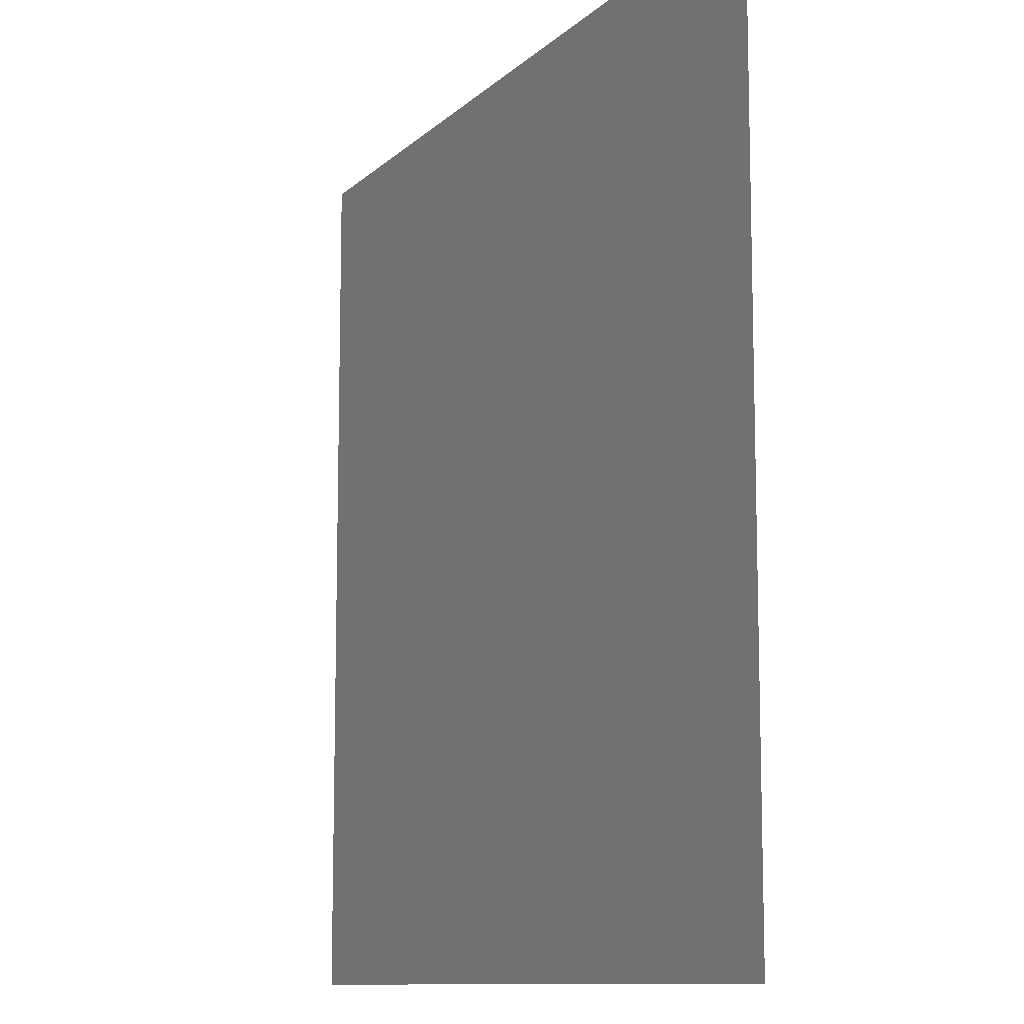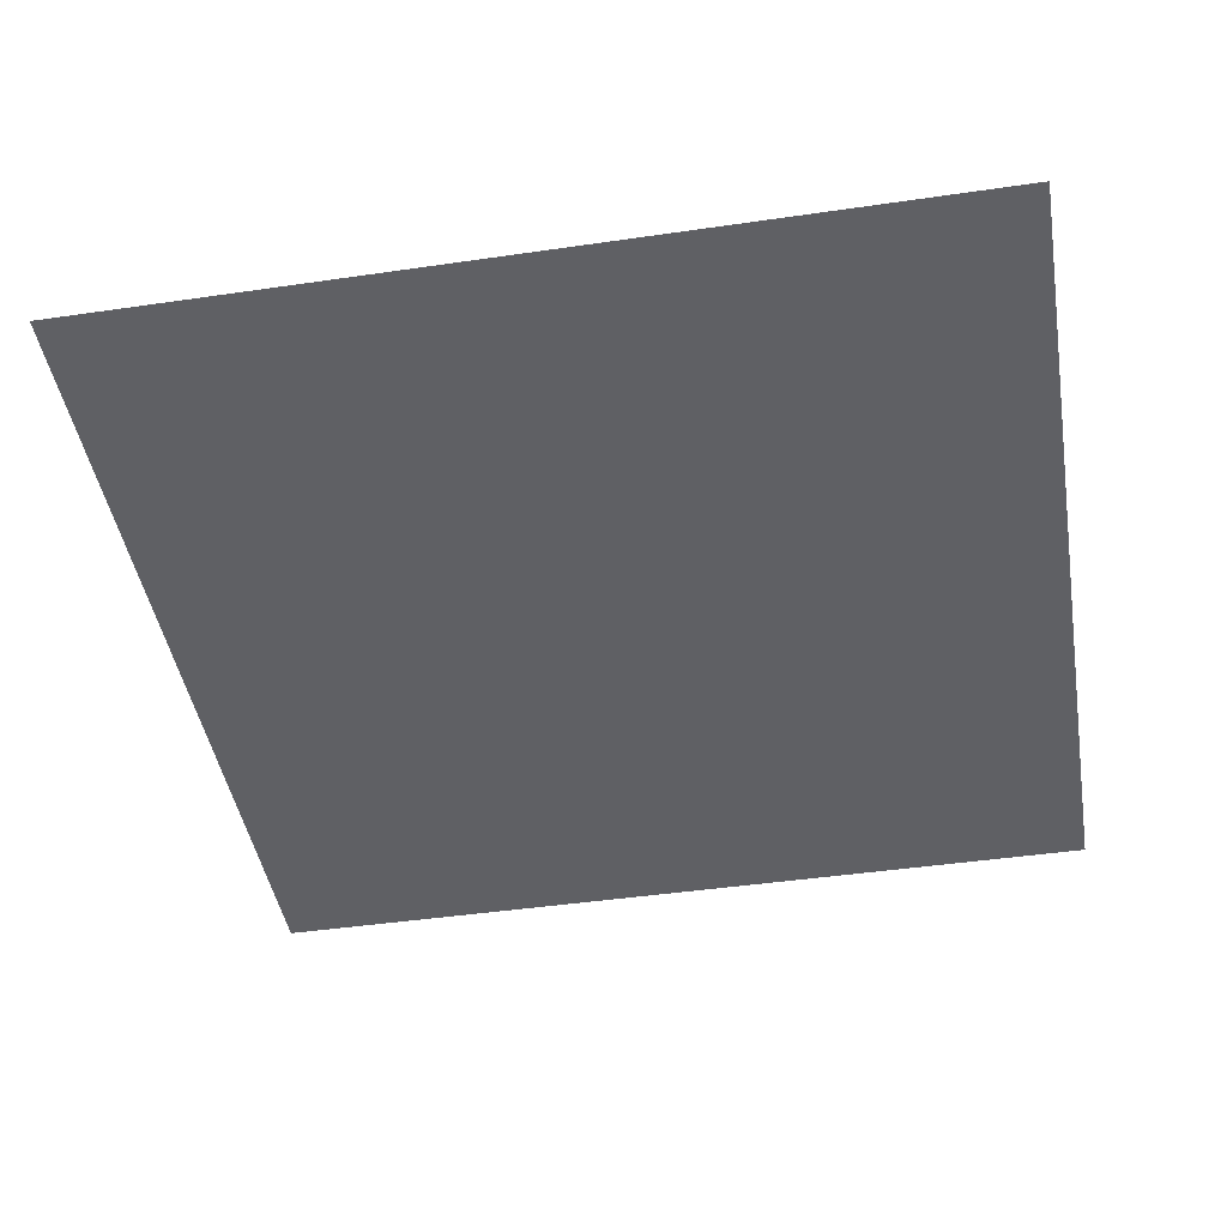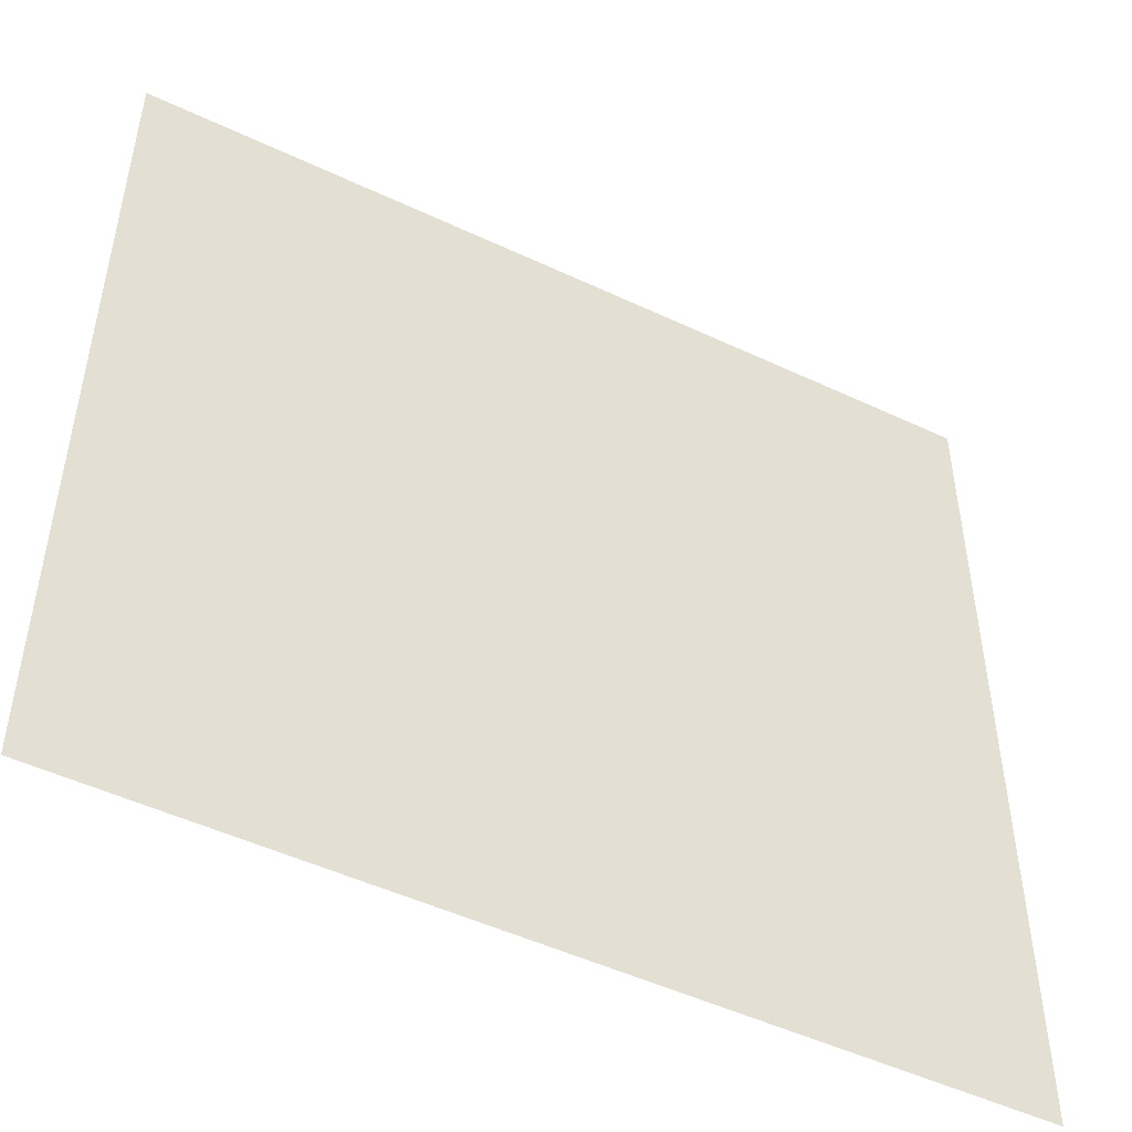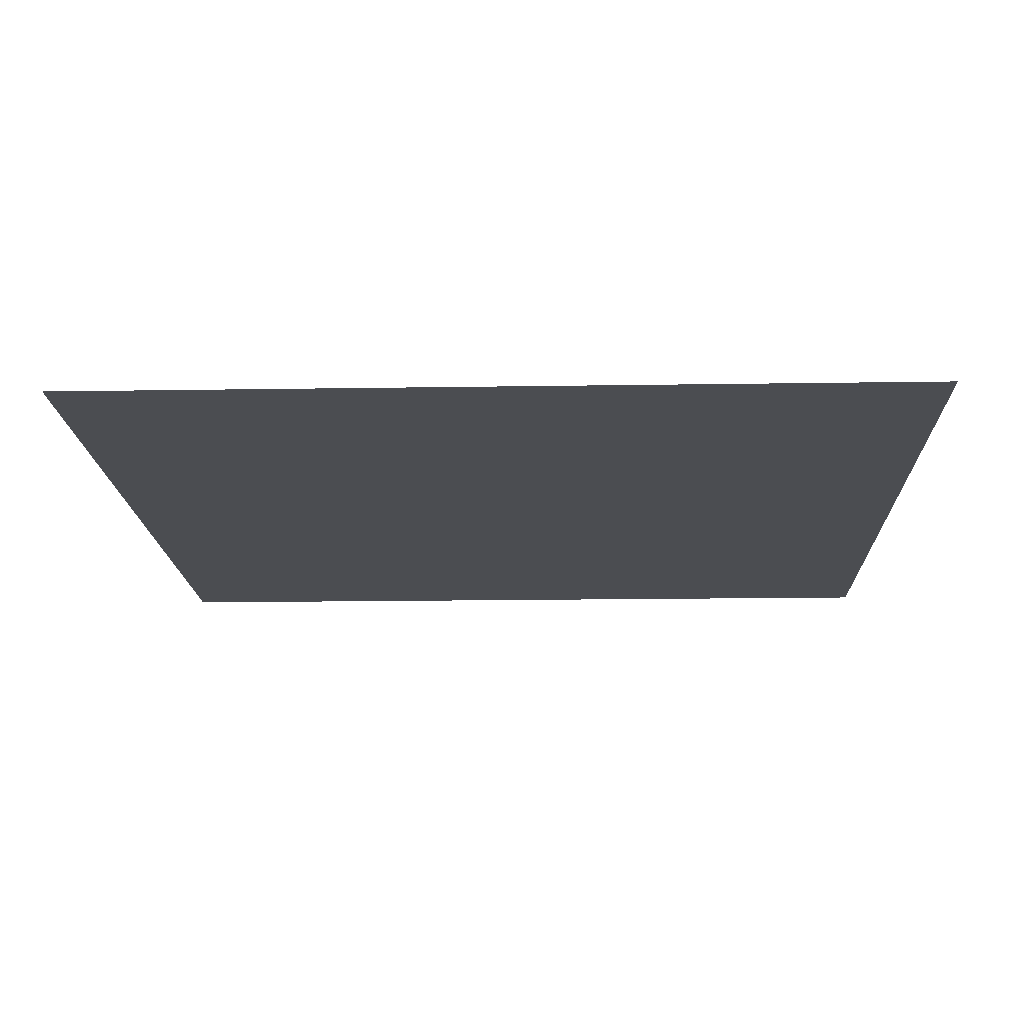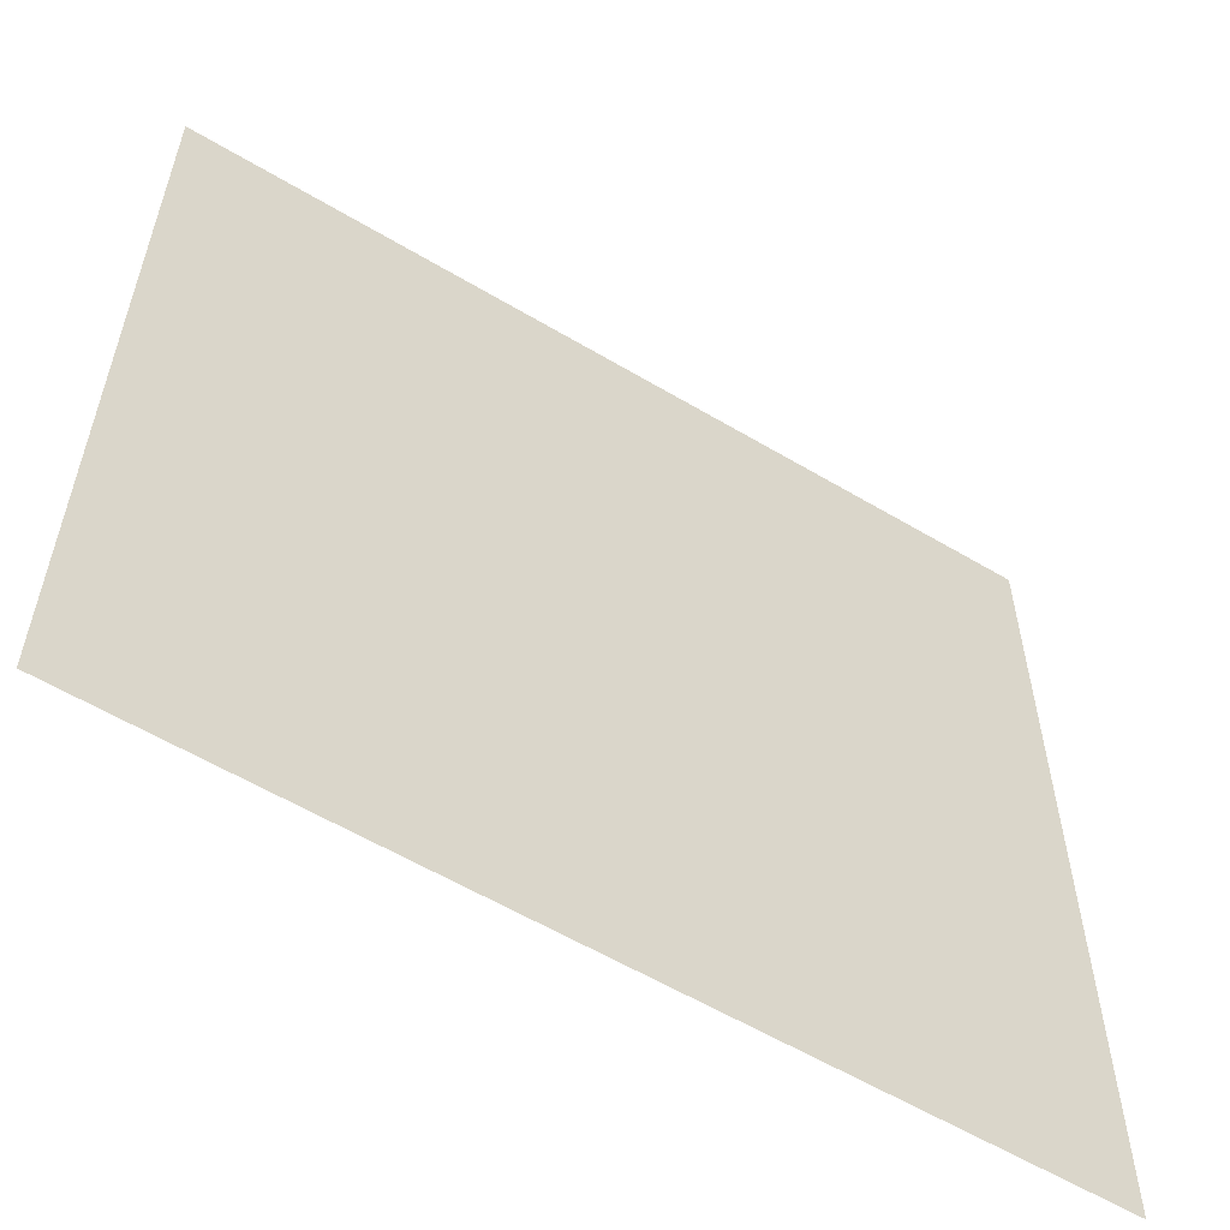
<metadata>
{"format":"obj","ext":"obj","renderer":"f3d","projection":"perspective","resolution":1024,"background":"white","views":[{"elev":-10.6,"azim":-116.0,"up":"+Y"},{"elev":-44.8,"azim":-80.4,"up":"+Z"},{"elev":-49.6,"azim":152.5,"up":"+Y"},{"elev":-15.9,"azim":-88.1,"up":"+Z"},{"elev":-58.5,"azim":148.4,"up":"+Y"}]}
</metadata>
<code>
v -3 -38 0
v -4 -38 0
v -4 -37 0
v -3 -37 0
g Puzzle1_mesh_0022
f 1 2 3 4

</code>
